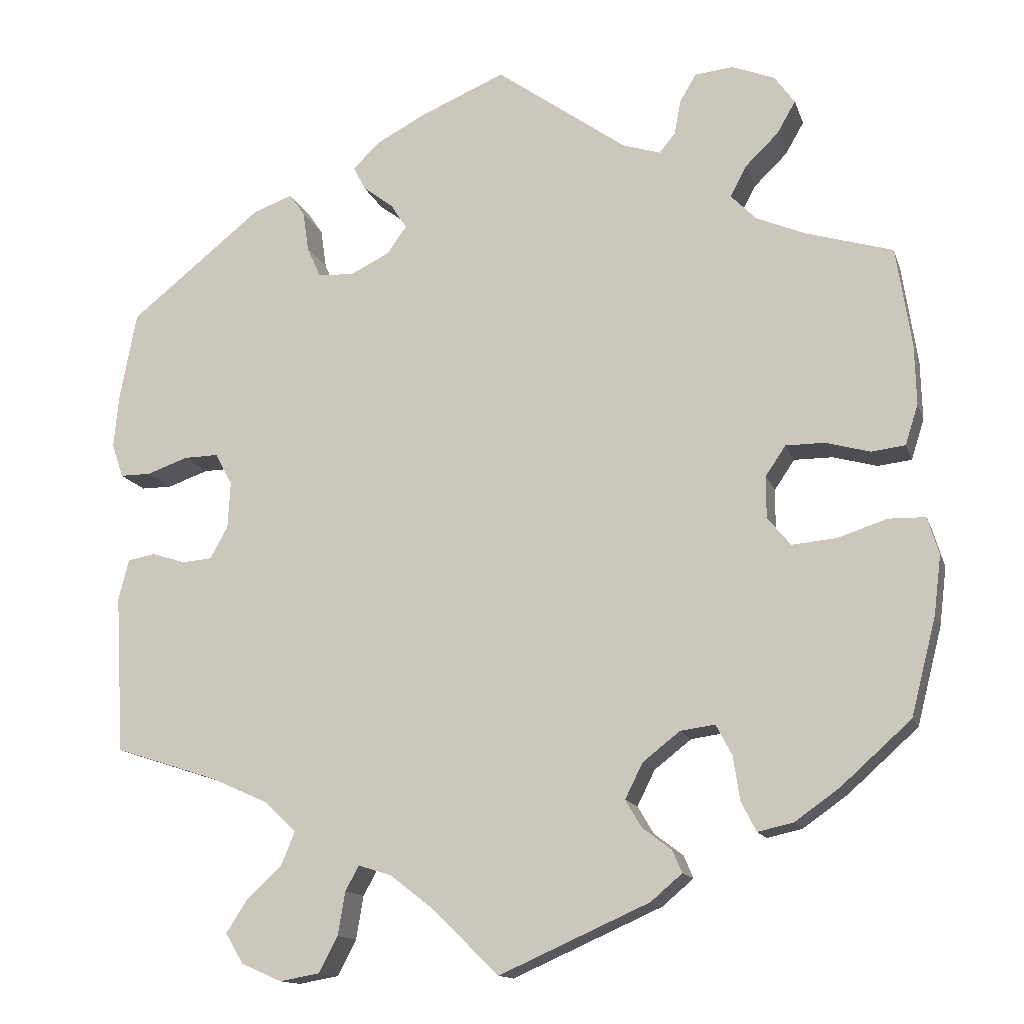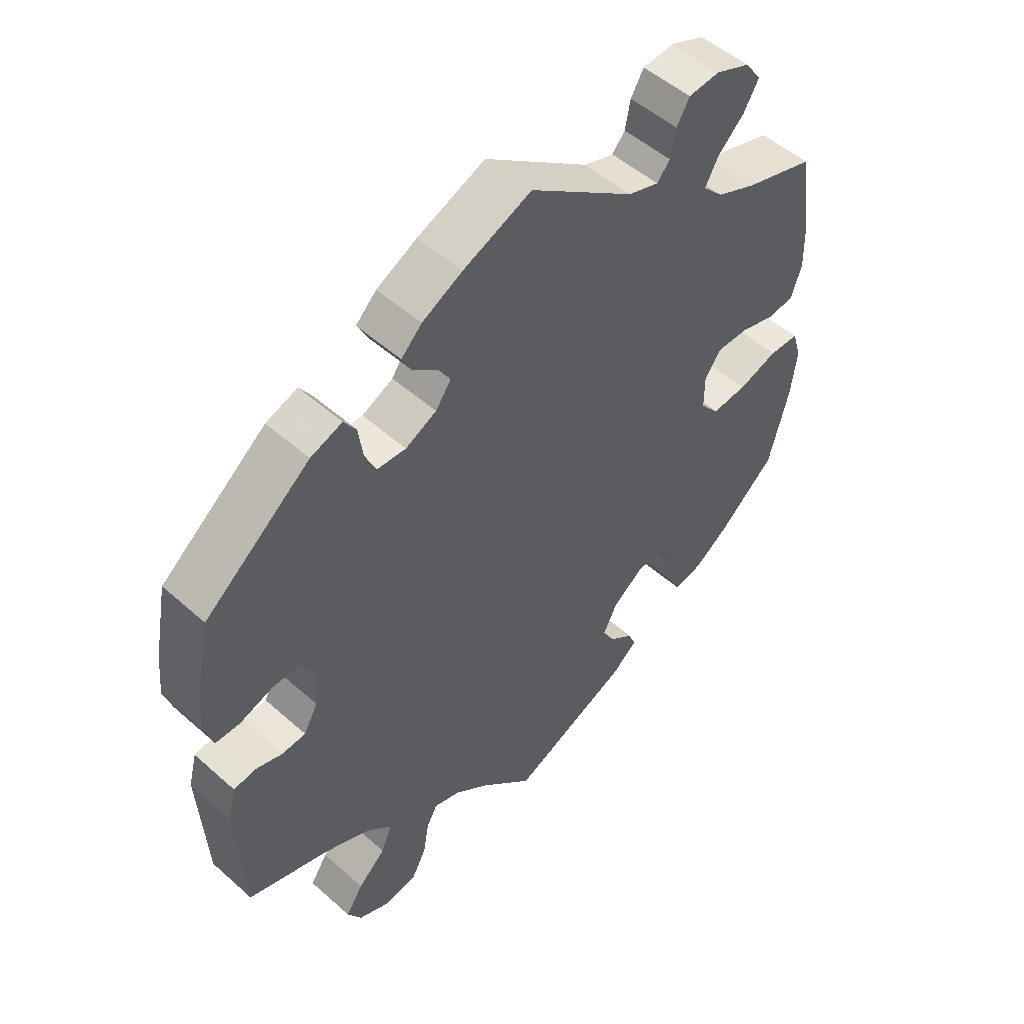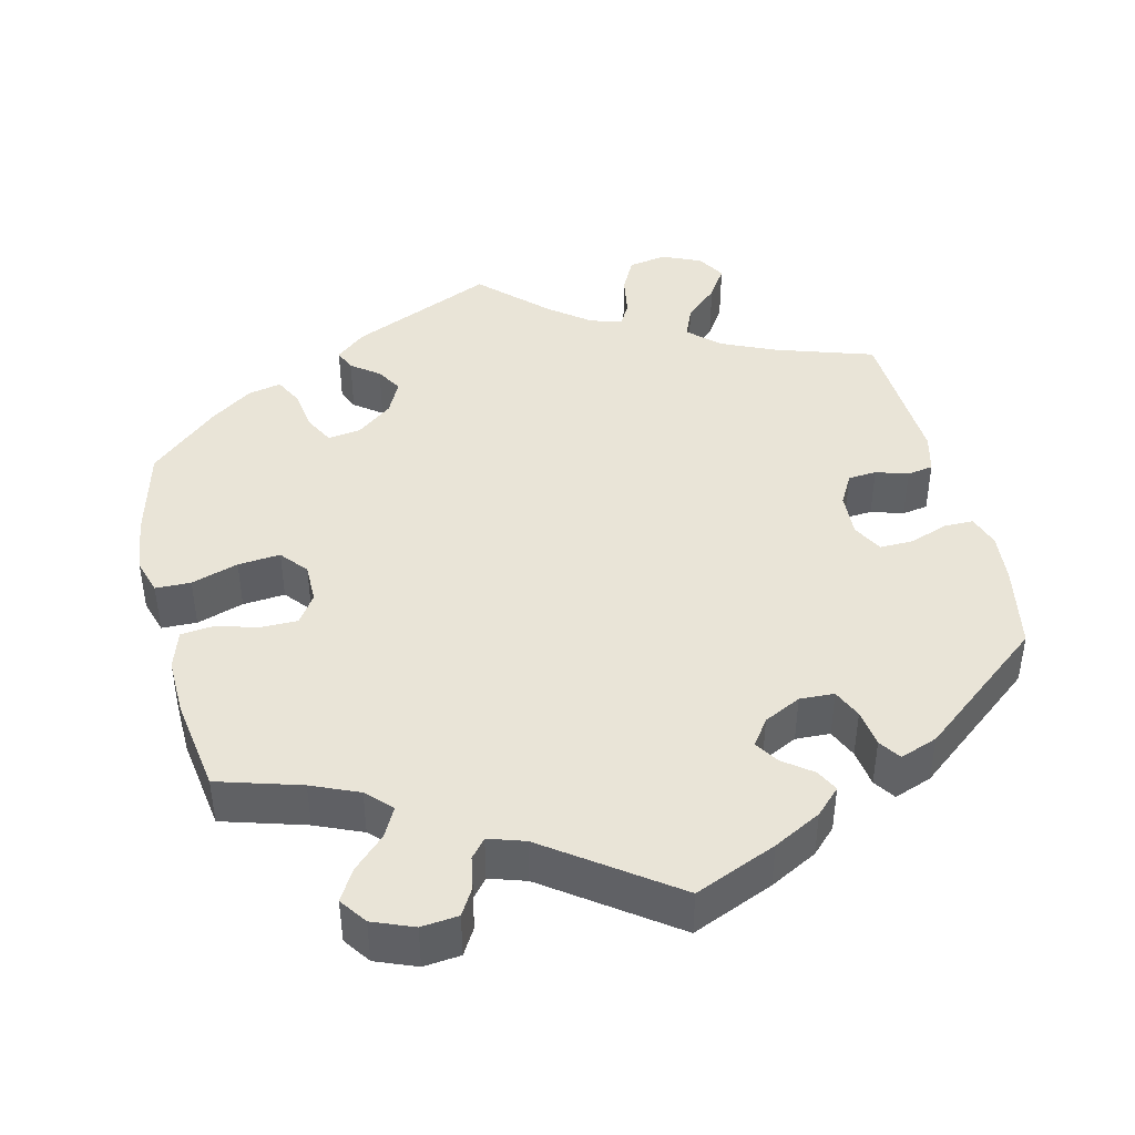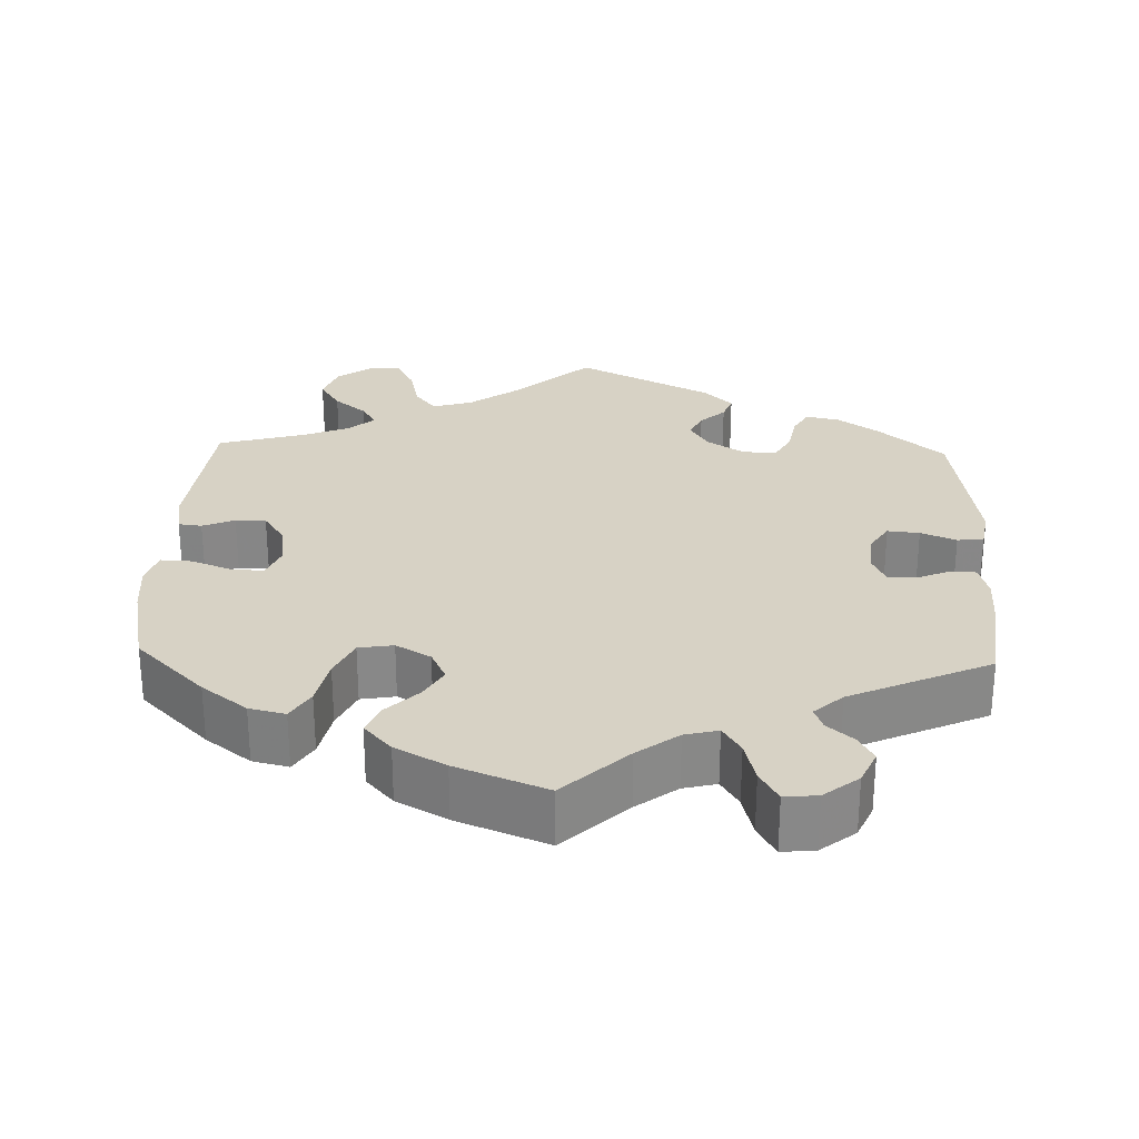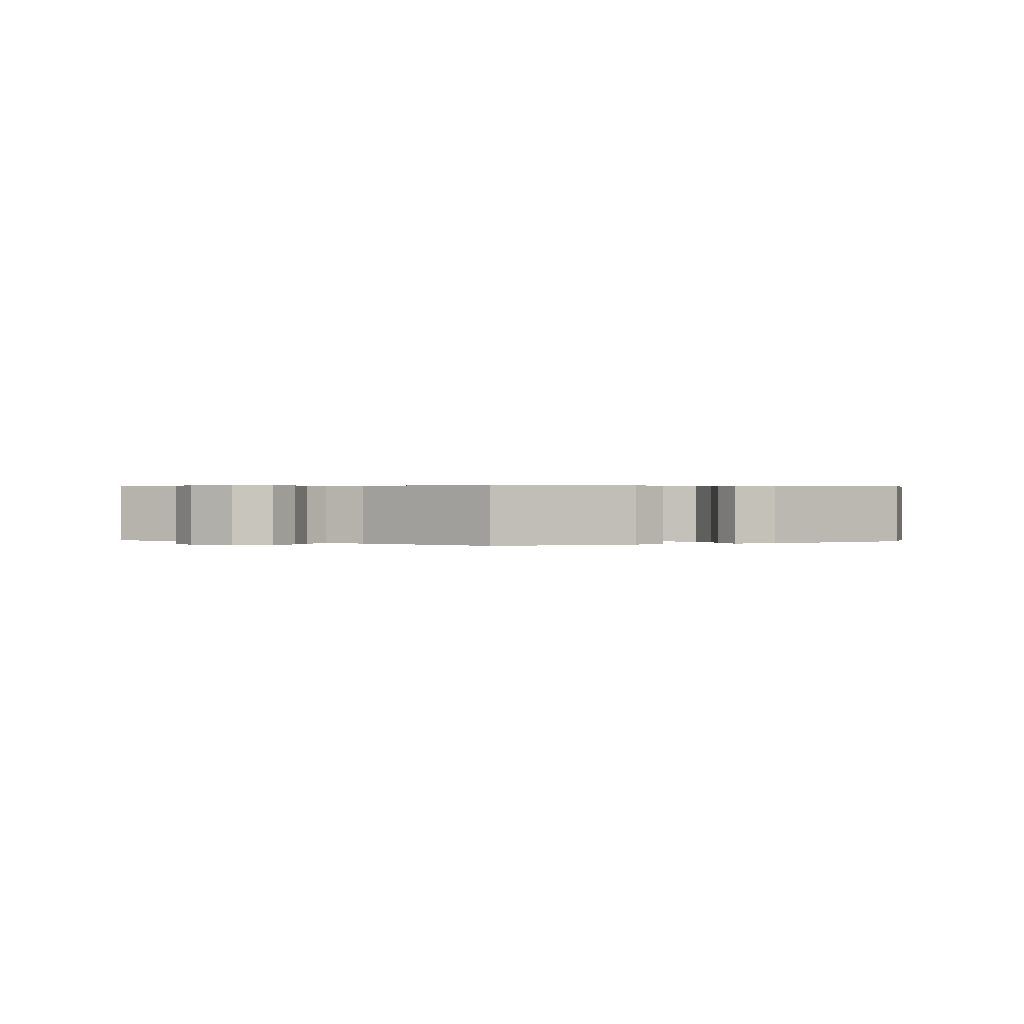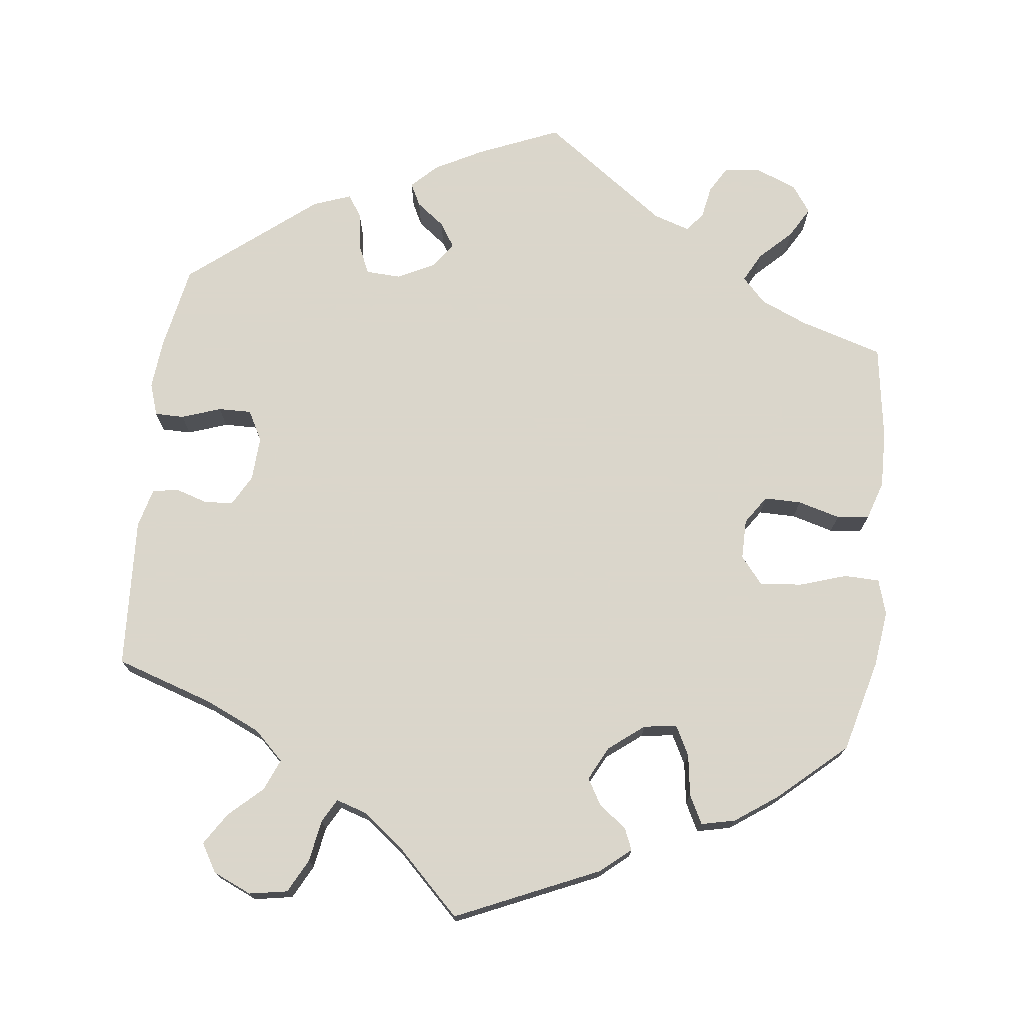
<metadata>
{"format":"obj","ext":"obj","renderer":"f3d","projection":"perspective","resolution":1024,"background":"white","views":[{"elev":-13.7,"azim":-164.9,"up":"+Z"},{"elev":50.9,"azim":134.1,"up":"+Z"},{"elev":43.1,"azim":-13.5,"up":"+Y"},{"elev":27.6,"azim":-58.0,"up":"+Y"},{"elev":0.4,"azim":3.0,"up":"+Y"},{"elev":73.7,"azim":-173.1,"up":"+Y"}]}
</metadata>
<code>
v 0.521 0.07 0.179
v 0.527 0.07 0.114
v 0.513 0.07 0.072
v 0.475 0.07 0.072
v 0.424 0.07 0.09
v 0.381 0.07 0.091
v 0.36 0.07 0.052
v 0.363 0.07 -0.006
v 0.385 0.07 -0.046
v 0.422 0.07 -0.049
v 0.464 0.07 -0.036
v 0.498 0.07 -0.042
v 0.511 0.07 -0.093
v 0.5 0.07 -0.289
v 0.373 0.07 -0.33
v 0.301 0.07 -0.362
v 0.262 0.07 -0.399
v 0.279 0.07 -0.44
v 0.322 0.07 -0.48
v 0.349 0.07 -0.522
v 0.327 0.07 -0.559
v 0.277 0.07 -0.581
v 0.227 0.07 -0.572
v 0.204 0.07 -0.528
v 0.195 0.07 -0.474
v 0.178 0.07 -0.443
v 0.137 0.07 -0.456
v 0.084 0.07 -0.497
v 0.001 0.07 -0.578
v -0.185 0.07 -0.495
v -0.224 0.07 -0.462
v -0.212 0.07 -0.434
v -0.176 0.07 -0.407
v -0.156 0.07 -0.373
v -0.178 0.07 -0.329
v -0.224 0.07 -0.293
v -0.267 0.07 -0.287
v -0.287 0.07 -0.325
v -0.295 0.07 -0.379
v -0.314 0.07 -0.416
v -0.358 0.07 -0.406
v -0.413 0.07 -0.367
v -0.5 0.07 -0.289
v -0.531 0.07 -0.168
v -0.54 0.07 -0.095
v -0.526 0.07 -0.049
v -0.48 0.07 -0.048
v -0.419 0.07 -0.068
v -0.364 0.07 -0.073
v -0.335 0.07 -0.038
v -0.335 0.07 0.014
v -0.36 0.07 0.051
v -0.408 0.07 0.051
v -0.463 0.07 0.036
v -0.505 0.07 0.041
v -0.521 0.07 0.091
v -0.519 0.07 0.165
v -0.5 0.07 0.289
v -0.392 0.07 0.321
v -0.331 0.07 0.347
v -0.3 0.07 0.379
v -0.32 0.07 0.417
v -0.361 0.07 0.457
v -0.384 0.07 0.497
v -0.359 0.07 0.532
v -0.306 0.07 0.553
v -0.258 0.07 0.548
v -0.238 0.07 0.514
v -0.23 0.07 0.471
v -0.21 0.07 0.447
v -0.163 0.07 0.462
v -0.001 0.07 0.578
v 0.105 0.07 0.533
v 0.167 0.07 0.5
v 0.199 0.07 0.468
v 0.184 0.07 0.439
v 0.147 0.07 0.411
v 0.127 0.07 0.38
v 0.151 0.07 0.346
v 0.199 0.07 0.322
v 0.244 0.07 0.324
v 0.261 0.07 0.362
v 0.268 0.07 0.411
v 0.287 0.07 0.439
v 0.336 0.07 0.421
v 0.5 0.07 0.289
v 0.521 0 0.179
v 0.527 0 0.114
v 0.513 0 0.072
v 0.475 0 0.072
v 0.424 0 0.09
v 0.381 0 0.091
v 0.36 0 0.052
v 0.363 0 -0.006
v 0.385 0 -0.046
v 0.422 0 -0.049
v 0.464 0 -0.036
v 0.498 0 -0.042
v 0.511 0 -0.093
v 0.5 0 -0.289
v 0.373 0 -0.33
v 0.301 0 -0.362
v 0.262 0 -0.399
v 0.279 0 -0.44
v 0.322 0 -0.48
v 0.349 0 -0.522
v 0.327 0 -0.559
v 0.277 0 -0.581
v 0.227 0 -0.572
v 0.204 0 -0.528
v 0.195 0 -0.474
v 0.178 0 -0.443
v 0.137 0 -0.456
v 0.084 0 -0.497
v 0.001 0 -0.578
v -0.185 0 -0.495
v -0.224 0 -0.462
v -0.212 0 -0.434
v -0.176 0 -0.407
v -0.156 0 -0.373
v -0.178 0 -0.329
v -0.224 0 -0.293
v -0.267 0 -0.287
v -0.287 0 -0.325
v -0.295 0 -0.379
v -0.314 0 -0.416
v -0.358 0 -0.406
v -0.413 0 -0.367
v -0.5 0 -0.289
v -0.531 0 -0.168
v -0.54 0 -0.095
v -0.526 0 -0.049
v -0.48 0 -0.048
v -0.419 0 -0.068
v -0.364 0 -0.073
v -0.335 0 -0.038
v -0.335 0 0.014
v -0.36 0 0.051
v -0.408 0 0.051
v -0.463 0 0.036
v -0.505 0 0.041
v -0.521 0 0.091
v -0.519 0 0.165
v -0.5 0 0.289
v -0.392 0 0.321
v -0.331 0 0.347
v -0.3 0 0.379
v -0.32 0 0.417
v -0.361 0 0.457
v -0.384 0 0.497
v -0.359 0 0.532
v -0.306 0 0.553
v -0.258 0 0.548
v -0.238 0 0.514
v -0.23 0 0.471
v -0.21 0 0.447
v -0.163 0 0.462
v -0.001 0 0.578
v 0.105 0 0.533
v 0.167 0 0.5
v 0.199 0 0.468
v 0.184 0 0.439
v 0.147 0 0.411
v 0.127 0 0.38
v 0.151 0 0.346
v 0.199 0 0.322
v 0.244 0 0.324
v 0.261 0 0.362
v 0.268 0 0.411
v 0.287 0 0.439
v 0.336 0 0.421
v 0.5 0 0.289
f 82 83 84 85
f 81 82 85 86
f 80 81 86 1
f 74 75 76 77
f 74 77 78
f 71 72 73 74
f 70 71 74 78
f 66 67 68 69
f 66 69 70
f 65 66 70
f 62 63 64 65
f 61 62 65 70
f 60 61 70 78
f 56 57 58 59
f 53 54 55 56
f 52 53 56 59
f 51 52 59 60
f 45 46 47 48
f 45 48 49
f 44 45 49
f 43 44 49
f 42 43 49 50
f 38 39 40 41
f 37 38 41 42
f 30 31 32 33
f 28 29 30 33
f 27 28 33 34
f 26 27 34 35
f 22 23 24 25
f 22 25 26
f 21 22 26
f 18 19 20 21
f 17 18 21 26
f 16 17 26 35
f 12 13 14 15
f 10 11 12 15
f 9 10 15 16
f 8 9 16 35
f 2 3 4 5
f 80 1 2 5
f 79 80 5 6
f 50 51 60 78
f 37 42 50 78
f 36 37 78 79
f 7 8 35 36
f 6 7 36 79
f 171 170 169 168
f 172 171 168 167
f 87 172 167 166
f 163 162 161 160
f 164 163 160
f 160 159 158 157
f 164 160 157 156
f 155 154 153 152
f 156 155 152
f 156 152 151
f 151 150 149 148
f 156 151 148 147
f 164 156 147 146
f 145 144 143 142
f 142 141 140 139
f 145 142 139 138
f 146 145 138 137
f 134 133 132 131
f 135 134 131
f 135 131 130
f 135 130 129
f 136 135 129 128
f 127 126 125 124
f 128 127 124 123
f 119 118 117 116
f 119 116 115 114
f 120 119 114 113
f 121 120 113 112
f 111 110 109 108
f 112 111 108
f 112 108 107
f 107 106 105 104
f 112 107 104 103
f 121 112 103 102
f 101 100 99 98
f 101 98 97 96
f 102 101 96 95
f 121 102 95 94
f 91 90 89 88
f 91 88 87 166
f 92 91 166 165
f 164 146 137 136
f 164 136 128 123
f 165 164 123 122
f 122 121 94 93
f 165 122 93 92
f 1 87 88 2
f 2 88 89 3
f 3 89 90 4
f 4 90 91 5
f 5 91 92 6
f 6 92 93 7
f 7 93 94 8
f 8 94 95 9
f 9 95 96 10
f 10 96 97 11
f 11 97 98 12
f 12 98 99 13
f 13 99 100 14
f 14 100 101 15
f 15 101 102 16
f 16 102 103 17
f 17 103 104 18
f 18 104 105 19
f 19 105 106 20
f 20 106 107 21
f 21 107 108 22
f 22 108 109 23
f 23 109 110 24
f 24 110 111 25
f 25 111 112 26
f 26 112 113 27
f 27 113 114 28
f 28 114 115 29
f 29 115 116 30
f 30 116 117 31
f 31 117 118 32
f 32 118 119 33
f 33 119 120 34
f 34 120 121 35
f 35 121 122 36
f 36 122 123 37
f 37 123 124 38
f 38 124 125 39
f 39 125 126 40
f 40 126 127 41
f 41 127 128 42
f 42 128 129 43
f 43 129 130 44
f 44 130 131 45
f 45 131 132 46
f 46 132 133 47
f 47 133 134 48
f 48 134 135 49
f 49 135 136 50
f 50 136 137 51
f 51 137 138 52
f 52 138 139 53
f 53 139 140 54
f 54 140 141 55
f 55 141 142 56
f 56 142 143 57
f 57 143 144 58
f 58 144 145 59
f 59 145 146 60
f 60 146 147 61
f 61 147 148 62
f 62 148 149 63
f 63 149 150 64
f 64 150 151 65
f 65 151 152 66
f 66 152 153 67
f 67 153 154 68
f 68 154 155 69
f 69 155 156 70
f 70 156 157 71
f 71 157 158 72
f 72 158 159 73
f 73 159 160 74
f 74 160 161 75
f 75 161 162 76
f 76 162 163 77
f 77 163 164 78
f 78 164 165 79
f 79 165 166 80
f 80 166 167 81
f 81 167 168 82
f 82 168 169 83
f 83 169 170 84
f 84 170 171 85
f 85 171 172 86
f 86 172 87 1

</code>
